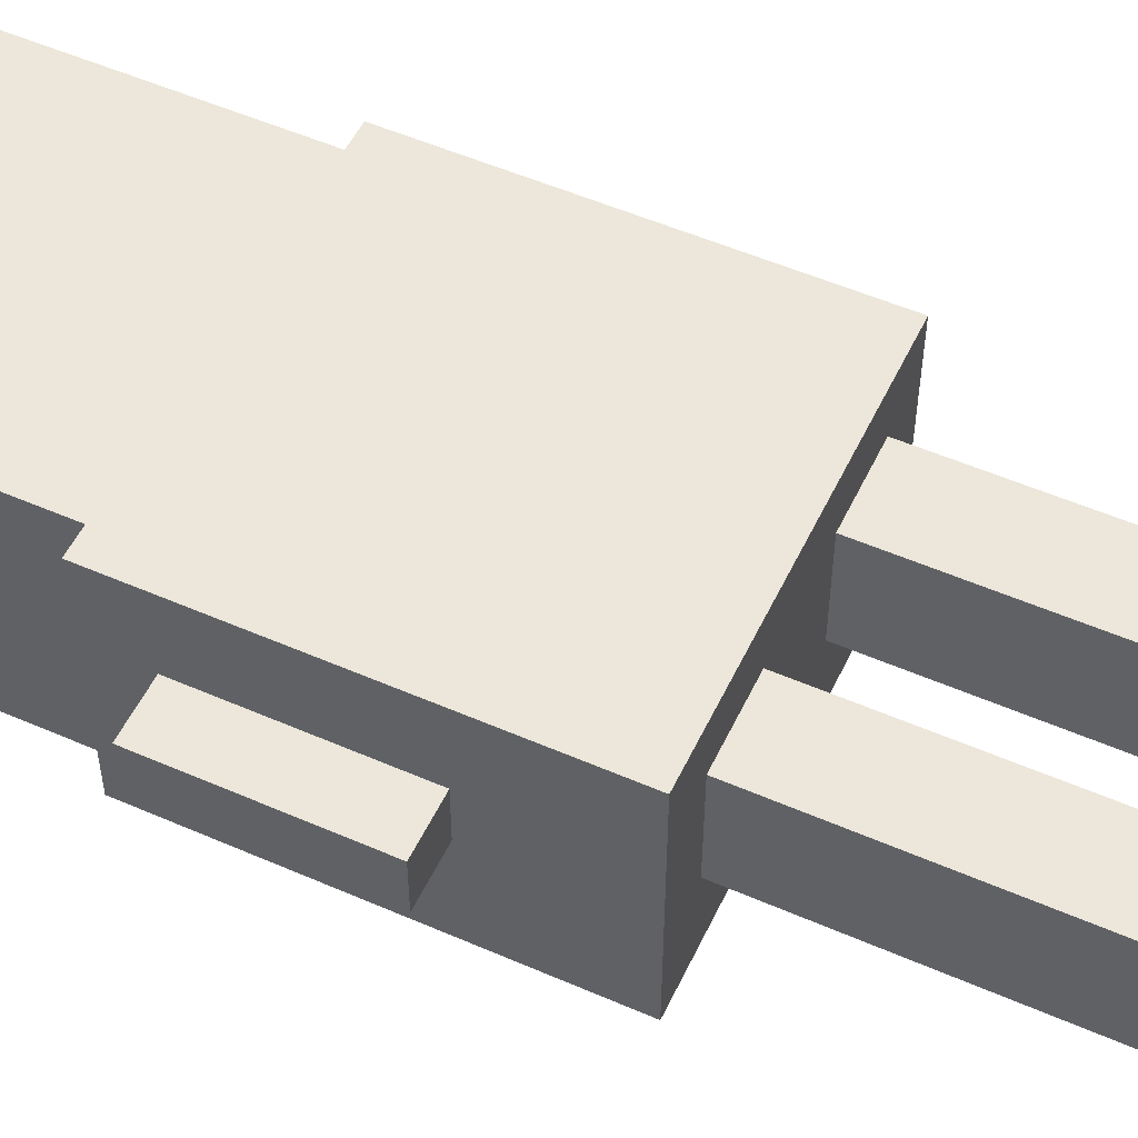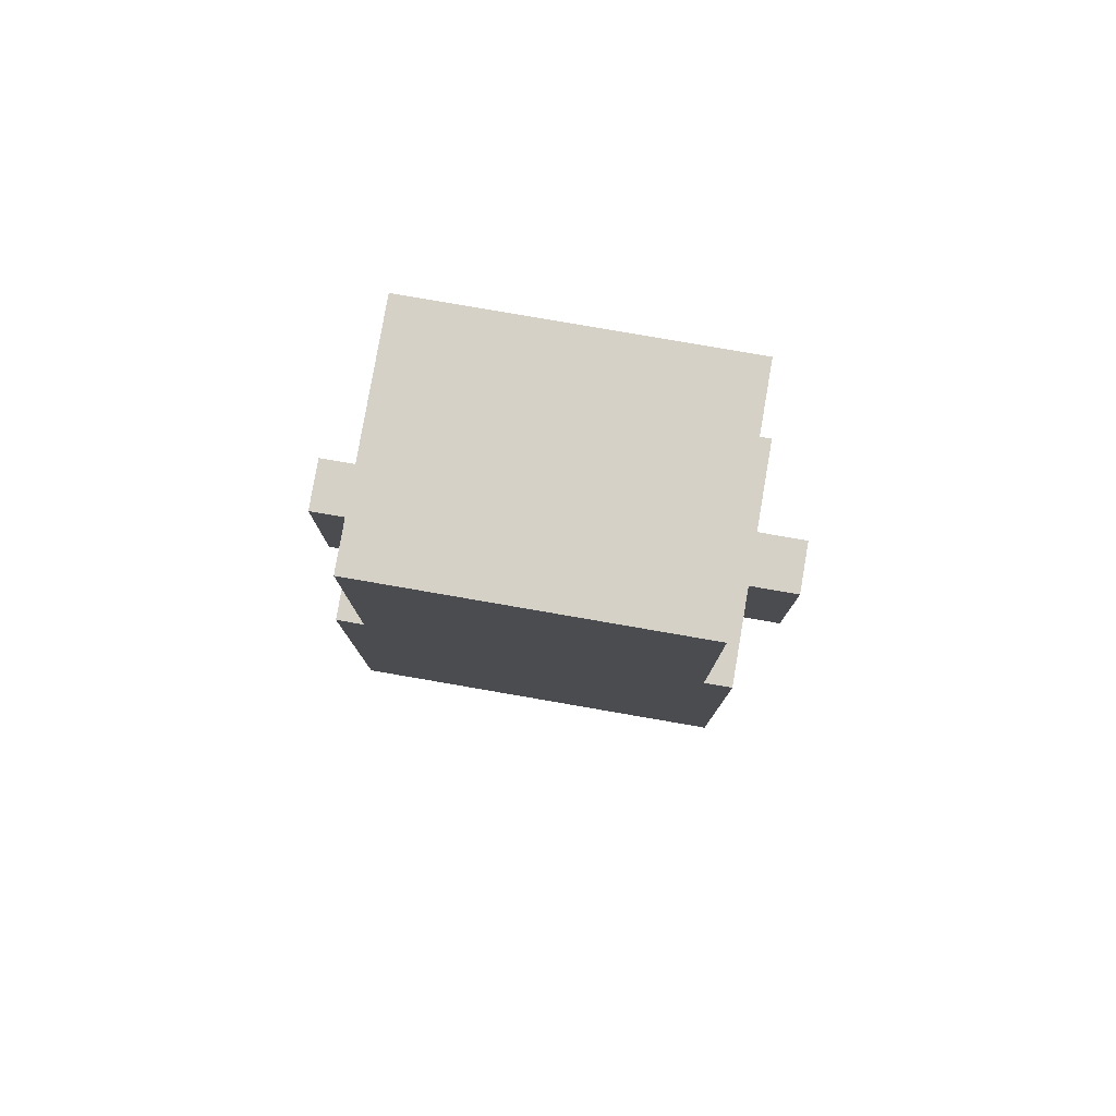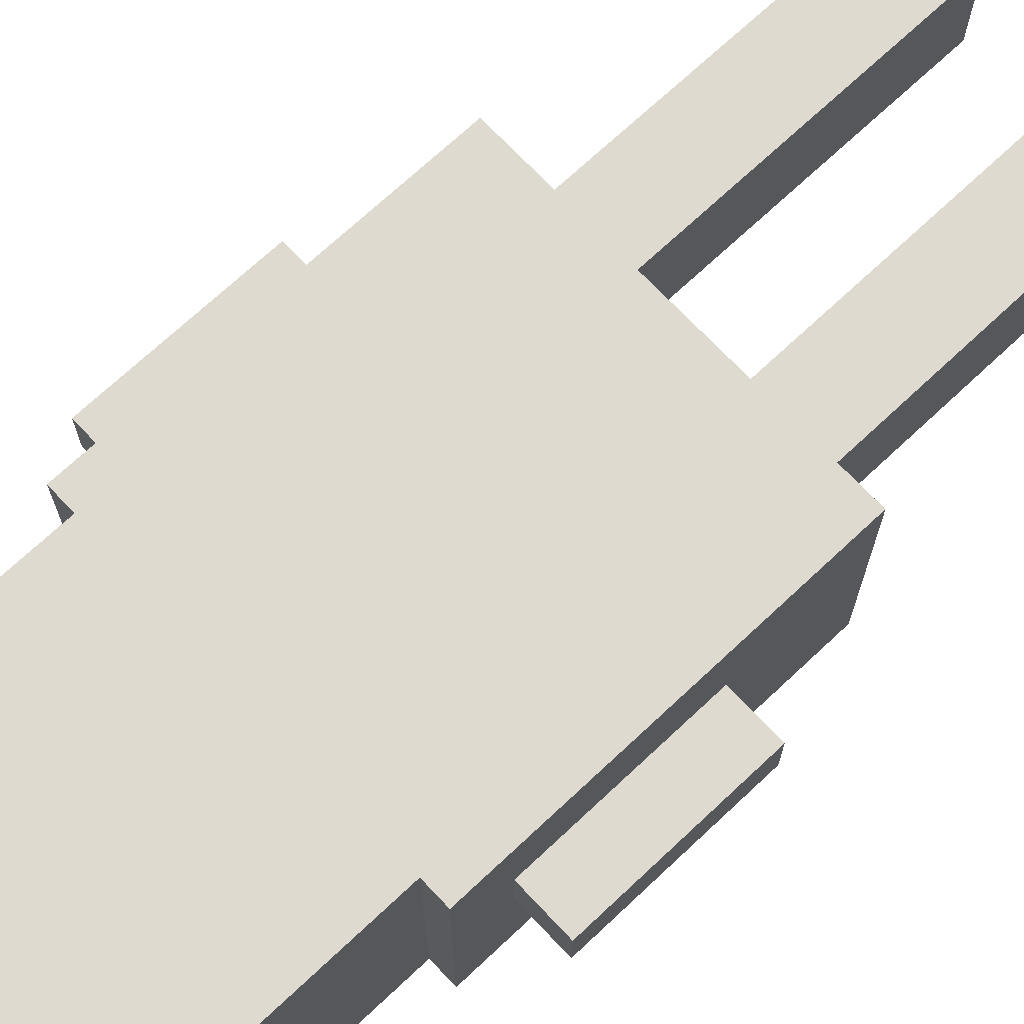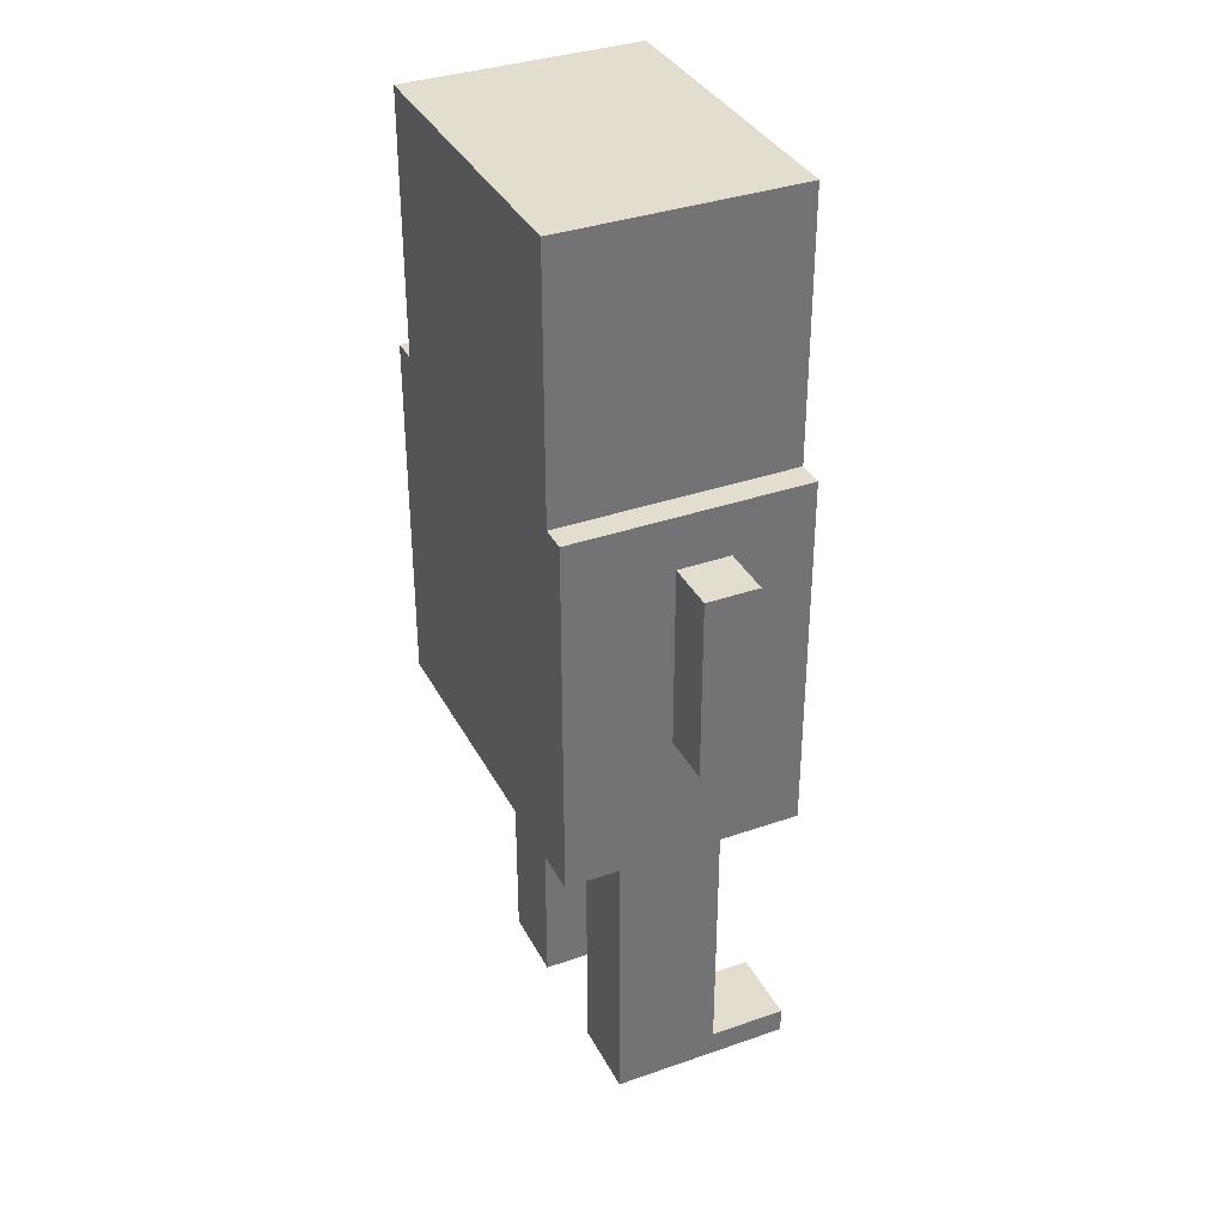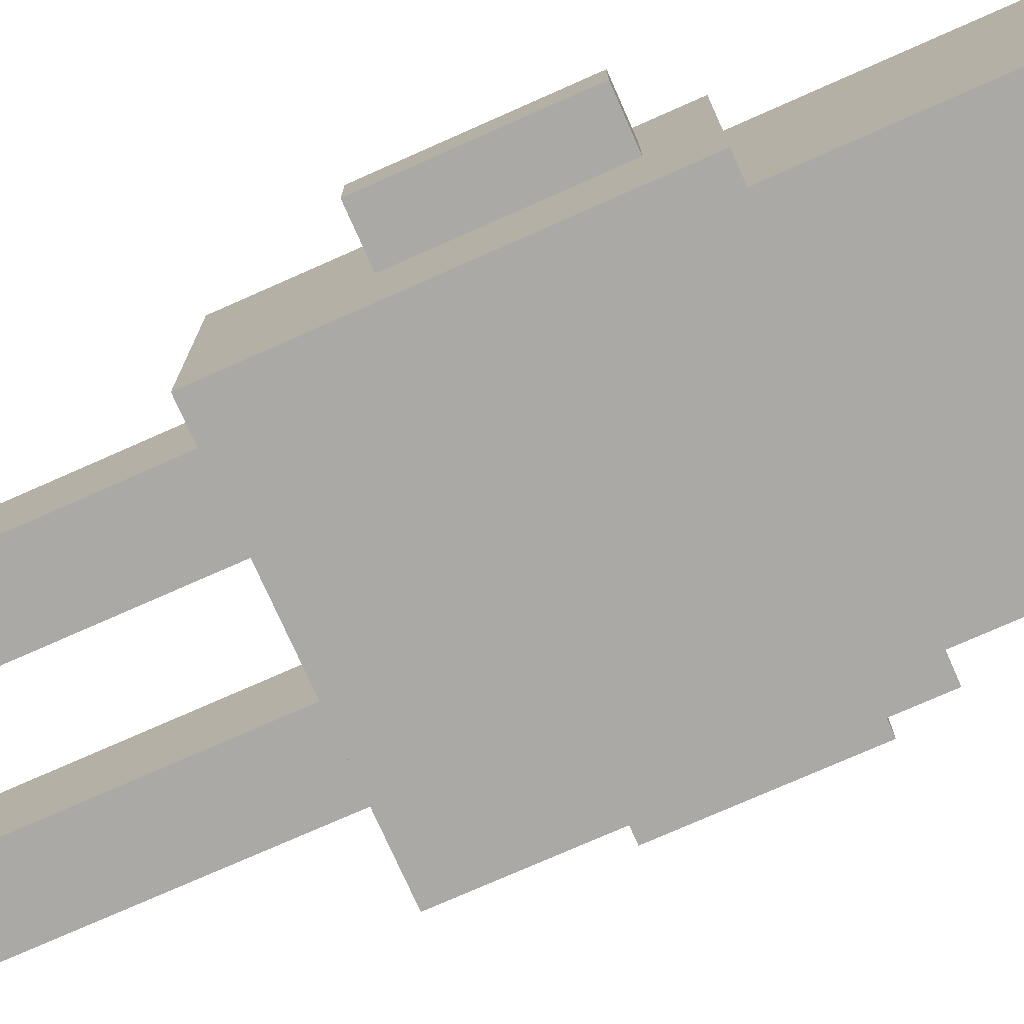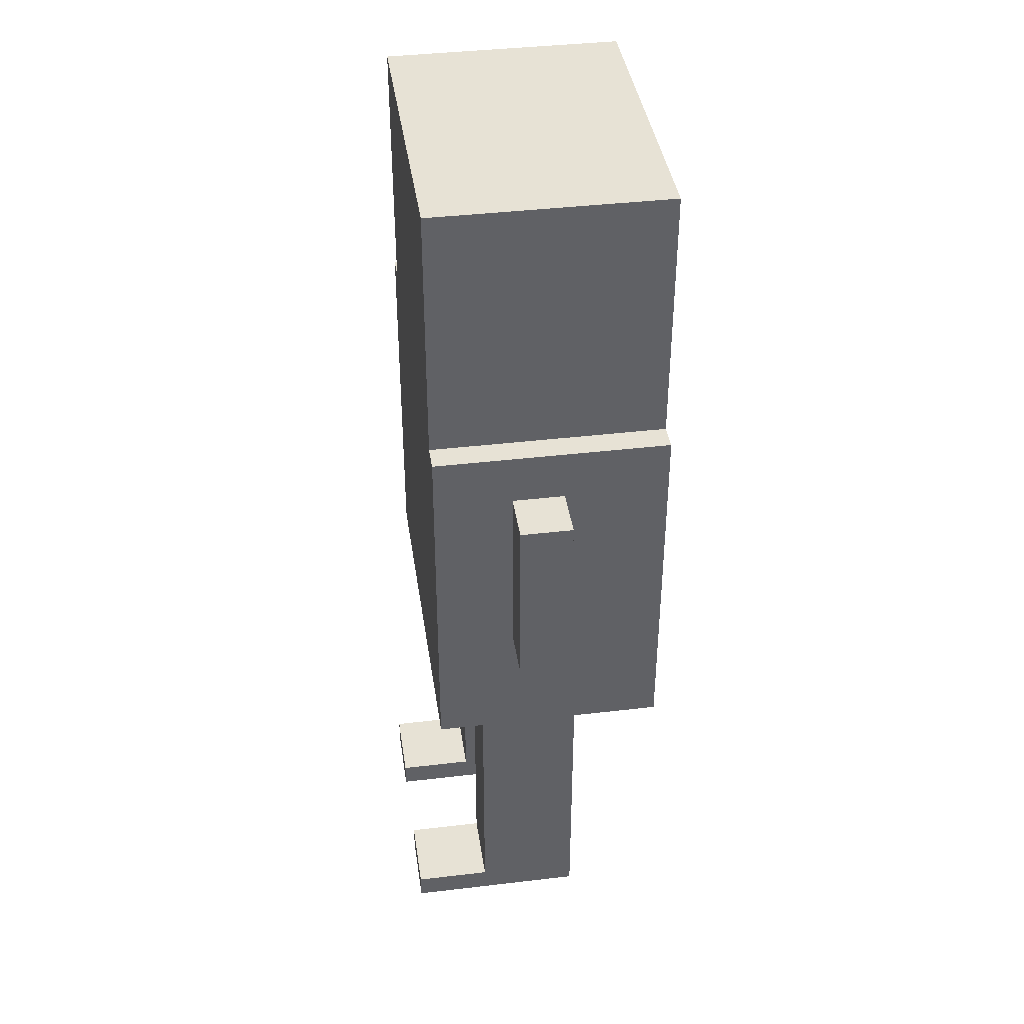
<metadata>
{"format":"obj","ext":"obj","renderer":"f3d","projection":"perspective","resolution":1024,"background":"white","views":[{"elev":53.0,"azim":-64.9,"up":"+Z"},{"elev":79.7,"azim":-170.2,"up":"+Y"},{"elev":70.6,"azim":-133.2,"up":"+Z"},{"elev":35.6,"azim":-114.7,"up":"+Y"},{"elev":-75.3,"azim":113.9,"up":"+Z"},{"elev":40.1,"azim":81.7,"up":"+Y"}]}
</metadata>
<code>
g Player2
v -5 18 10
v -5 18 8
v -5 23 10
v -5 23 8
v -5 25 10
v -5 25 8
v -3 13 13
v -3 13 4
v -3 18 10
v -3 18 8
v -3 23 10
v -3 23 8
v -3 25 10
v -3 25 8
v -3 27 13
v -3 27 4
v -2 27 13
v -2 27 4
v -2 32 13
v -2 32 4
v -2 37 13
v -2 37 4
v -1 0 14
v -1 0 7
v -1 1 14
v -1 1 11
v -1 3 11
v -1 3 7
v -1 6 11
v -1 6 7
v -1 8 11
v -1 8 7
v -1 13 11
v -1 13 7
v 6 0 14
v 6 0 7
v 6 1 14
v 6 1 11
v 6 3 11
v 6 3 7
v 6 6 11
v 6 6 7
v 6 8 11
v 6 8 7
v 6 13 11
v 6 13 7
v 2 0 14
v 2 0 7
v 2 1 14
v 2 1 11
v 2 3 11
v 2 3 7
v 2 6 11
v 2 6 7
v 2 8 11
v 2 8 7
v 2 13 11
v 2 13 7
v 9 0 14
v 9 0 7
v 9 1 14
v 9 1 11
v 9 3 11
v 9 3 7
v 9 6 11
v 9 6 7
v 9 8 11
v 9 8 7
v 9 13 11
v 9 13 7
v 10 27 13
v 10 27 4
v 10 32 13
v 10 32 4
v 10 37 13
v 10 37 4
v 11 13 13
v 11 13 4
v 11 18 10
v 11 18 8
v 11 23 10
v 11 23 8
v 11 25 10
v 11 25 8
v 11 27 13
v 11 27 4
v 13 18 10
v 13 18 8
v 13 23 10
v 13 23 8
v 13 25 10
v 13 25 8
v -1 0 14
v -1 1 14
v 2 0 14
v 2 1 14
v 6 0 14
v 6 1 14
v 9 0 14
v 9 1 14
v -3 13 13
v -3 27 13
v -2 27 13
v -2 32 13
v -2 37 13
v -1 15 13
v -1 24 13
v -1 32 13
v -1 34 13
v 0 15 13
v 0 24 13
v 0 31 13
v 0 33 13
v 1 31 13
v 1 33 13
v 2 29 13
v 2 30 13
v 2 33 13
v 2 34 13
v 3 15 13
v 3 24 13
v 4 16 13
v 4 23 13
v 6 29 13
v 6 30 13
v 6 33 13
v 6 34 13
v 7 31 13
v 7 33 13
v 8 16 13
v 8 23 13
v 8 31 13
v 8 33 13
v 9 15 13
v 9 24 13
v 9 32 13
v 9 34 13
v 10 27 13
v 10 32 13
v 10 37 13
v 11 13 13
v 11 27 13
v -1 1 11
v -1 3 11
v -1 6 11
v -1 8 11
v -1 13 11
v 2 1 11
v 2 3 11
v 2 6 11
v 2 8 11
v 2 13 11
v 6 1 11
v 6 3 11
v 6 6 11
v 6 8 11
v 6 13 11
v 9 1 11
v 9 3 11
v 9 6 11
v 9 8 11
v 9 13 11
v -5 18 10
v -5 23 10
v -5 25 10
v -3 18 10
v -3 23 10
v -3 25 10
v 11 18 10
v 11 23 10
v 11 25 10
v 13 18 10
v 13 23 10
v 13 25 10
v -5 18 8
v -5 23 8
v -5 25 8
v -3 18 8
v -3 23 8
v -3 25 8
v 11 18 8
v 11 23 8
v 11 25 8
v 13 18 8
v 13 23 8
v 13 25 8
v -1 0 7
v -1 3 7
v -1 6 7
v -1 8 7
v -1 13 7
v 2 0 7
v 2 3 7
v 2 6 7
v 2 8 7
v 2 13 7
v 6 0 7
v 6 3 7
v 6 6 7
v 6 8 7
v 6 13 7
v 9 0 7
v 9 3 7
v 9 6 7
v 9 8 7
v 9 13 7
v -3 13 4
v -3 27 4
v -2 27 4
v -2 32 4
v -2 37 4
v 10 27 4
v 10 32 4
v 10 37 4
v 11 13 4
v 11 27 4
v -1 0 14
v 2 0 14
v 6 0 14
v 9 0 14
v -1 0 7
v 2 0 7
v 6 0 7
v 9 0 7
v -3 13 13
v 11 13 13
v -1 13 11
v 2 13 11
v 6 13 11
v 9 13 11
v -1 13 7
v 2 13 7
v 6 13 7
v 9 13 7
v -3 13 4
v 11 13 4
v -5 18 10
v -3 18 10
v 11 18 10
v 13 18 10
v -5 18 8
v -3 18 8
v 11 18 8
v 13 18 8
v -1 1 14
v 2 1 14
v 6 1 14
v 9 1 14
v -1 1 11
v 2 1 11
v 6 1 11
v 9 1 11
v -5 25 10
v -3 25 10
v 11 25 10
v 13 25 10
v -5 25 8
v -3 25 8
v 11 25 8
v 13 25 8
v -3 27 13
v -2 27 13
v 10 27 13
v 11 27 13
v -3 27 4
v -2 27 4
v 10 27 4
v 11 27 4
v -2 37 13
v 10 37 13
v -2 37 4
v 10 37 4
f 3 2 1
f 4 2 3
f 5 4 3
f 6 4 5
f 9 8 7
f 10 8 9
f 11 9 7
f 12 8 10
f 13 11 7
f 14 8 12
f 15 13 7
f 15 14 13
f 16 8 14
f 16 14 15
f 19 18 17
f 20 18 19
f 21 20 19
f 22 20 21
f 25 24 23
f 26 24 25
f 27 24 26
f 28 24 27
f 29 28 27
f 30 28 29
f 31 30 29
f 32 30 31
f 33 32 31
f 34 32 33
f 37 36 35
f 38 36 37
f 39 36 38
f 40 36 39
f 41 40 39
f 42 40 41
f 43 42 41
f 44 42 43
f 45 44 43
f 46 44 45
f 47 48 49
f 49 48 50
f 50 48 51
f 51 48 52
f 51 52 53
f 53 52 54
f 53 54 55
f 55 54 56
f 55 56 57
f 57 56 58
f 59 60 61
f 61 60 62
f 62 60 63
f 63 60 64
f 63 64 65
f 65 64 66
f 65 66 67
f 67 66 68
f 67 68 69
f 69 68 70
f 71 72 73
f 73 72 74
f 73 74 75
f 75 74 76
f 77 78 79
f 79 78 80
f 77 79 81
f 80 78 82
f 77 81 83
f 82 78 84
f 77 83 85
f 83 84 85
f 84 78 86
f 85 84 86
f 87 88 89
f 89 88 90
f 89 90 91
f 91 90 92
f 95 94 93
f 96 94 95
f 99 98 97
f 100 98 99
f 103 102 101
f 106 103 101
f 107 103 106
f 108 105 104
f 108 104 103
f 109 105 108
f 110 107 106
f 110 106 101
f 111 103 107
f 111 107 110
f 112 109 108
f 112 108 103
f 113 109 112
f 114 112 103
f 114 113 112
f 115 109 113
f 115 113 114
f 116 114 103
f 116 115 114
f 117 115 116
f 118 109 115
f 118 115 117
f 119 105 109
f 119 109 118
f 120 110 101
f 120 111 110
f 121 103 111
f 121 111 120
f 122 121 120
f 123 121 122
f 124 117 116
f 124 116 103
f 125 118 117
f 125 117 124
f 126 119 118
f 126 118 125
f 127 105 119
f 127 119 126
f 128 126 125
f 128 125 124
f 128 127 126
f 129 127 128
f 130 122 120
f 130 123 122
f 131 121 123
f 131 123 130
f 132 129 128
f 132 128 124
f 133 127 129
f 133 129 132
f 134 120 101
f 134 130 120
f 134 131 130
f 135 121 131
f 135 131 134
f 135 103 121
f 136 133 132
f 137 105 127
f 137 133 136
f 137 127 133
f 138 136 132
f 138 124 103
f 138 135 134
f 138 132 124
f 138 103 135
f 139 137 136
f 139 136 138
f 140 105 137
f 140 137 139
f 141 138 134
f 141 134 101
f 142 138 141
f 148 144 143
f 149 145 144
f 149 144 148
f 150 146 145
f 150 145 149
f 151 147 146
f 151 146 150
f 152 147 151
f 158 154 153
f 159 155 154
f 159 154 158
f 160 156 155
f 160 155 159
f 161 157 156
f 161 156 160
f 162 157 161
f 166 164 163
f 167 165 164
f 167 164 166
f 168 165 167
f 172 170 169
f 173 171 170
f 173 170 172
f 174 171 173
f 175 176 178
f 176 177 179
f 178 176 179
f 179 177 180
f 181 182 184
f 182 183 185
f 184 182 185
f 185 183 186
f 187 188 192
f 188 189 193
f 192 188 193
f 189 190 194
f 193 189 194
f 190 191 195
f 194 190 195
f 195 191 196
f 197 198 202
f 198 199 203
f 202 198 203
f 199 200 204
f 203 199 204
f 200 201 205
f 204 200 205
f 205 201 206
f 207 208 209
f 207 209 212
f 209 210 212
f 210 211 213
f 212 210 213
f 213 211 214
f 207 212 215
f 215 212 216
f 221 218 217
f 222 218 221
f 223 220 219
f 224 220 223
f 227 226 225
f 228 226 227
f 229 226 228
f 230 226 229
f 231 227 225
f 232 229 228
f 233 229 232
f 234 226 230
f 235 233 232
f 235 234 233
f 235 231 225
f 235 232 231
f 236 226 234
f 236 234 235
f 241 238 237
f 242 238 241
f 243 240 239
f 244 240 243
f 245 246 249
f 249 246 250
f 247 248 251
f 251 248 252
f 253 254 257
f 257 254 258
f 255 256 259
f 259 256 260
f 261 262 265
f 265 262 266
f 263 264 267
f 267 264 268
f 269 270 271
f 271 270 272

</code>
